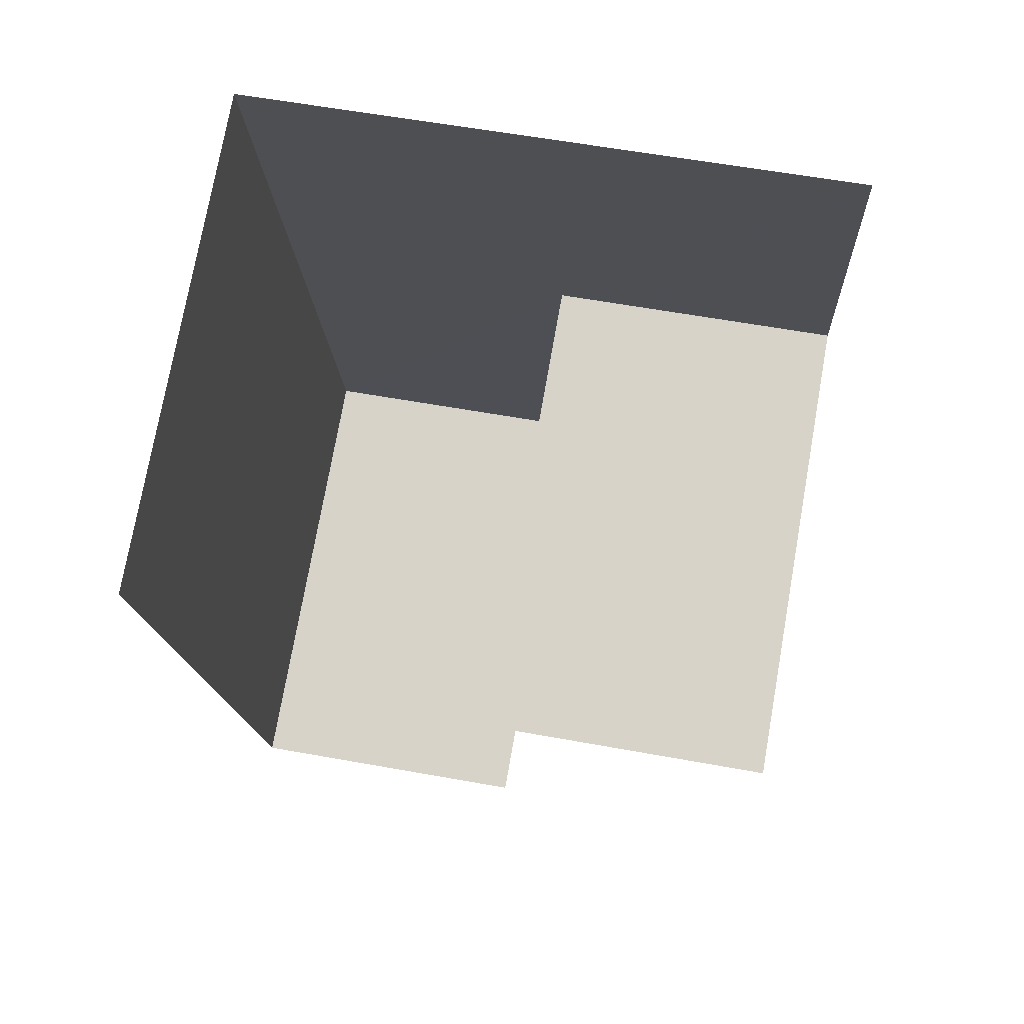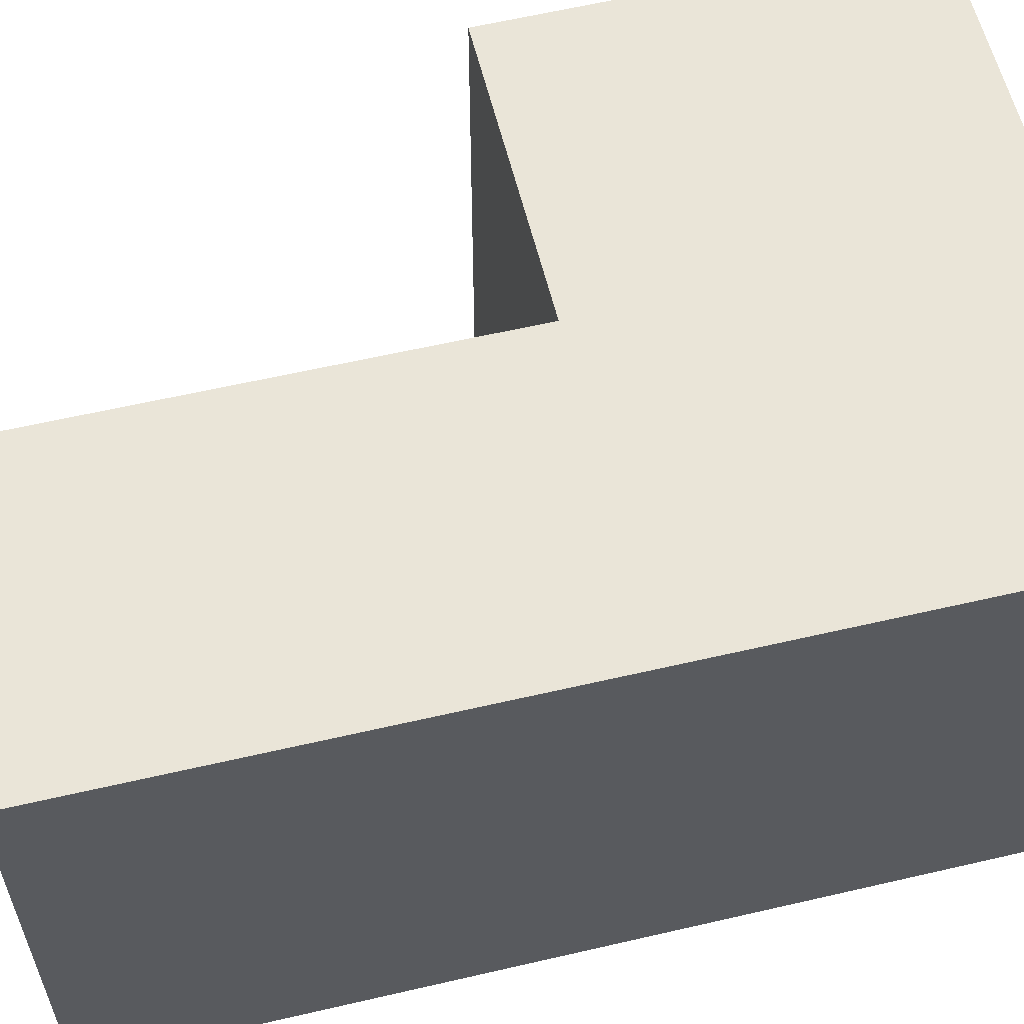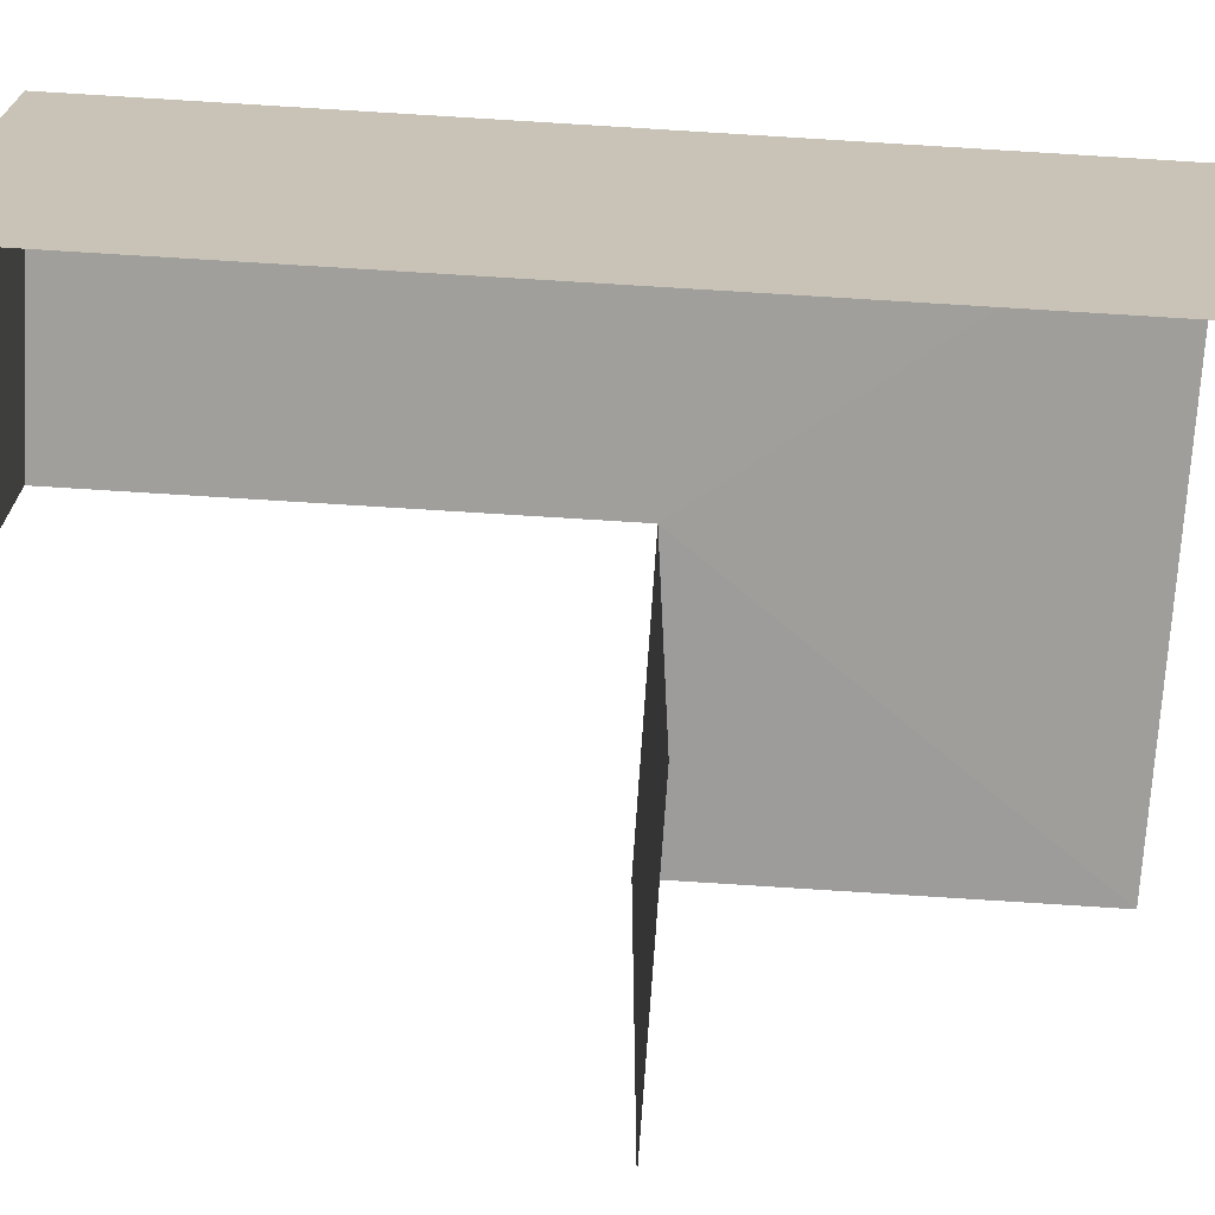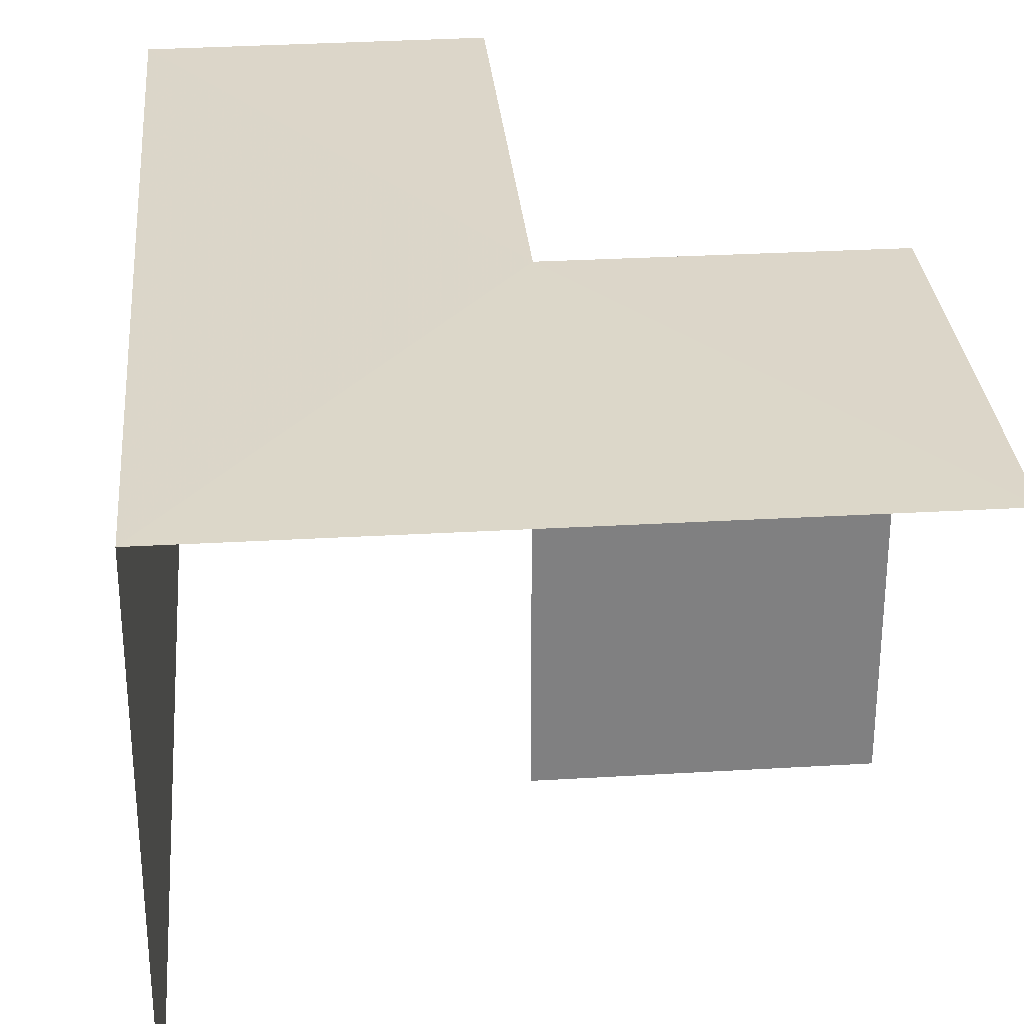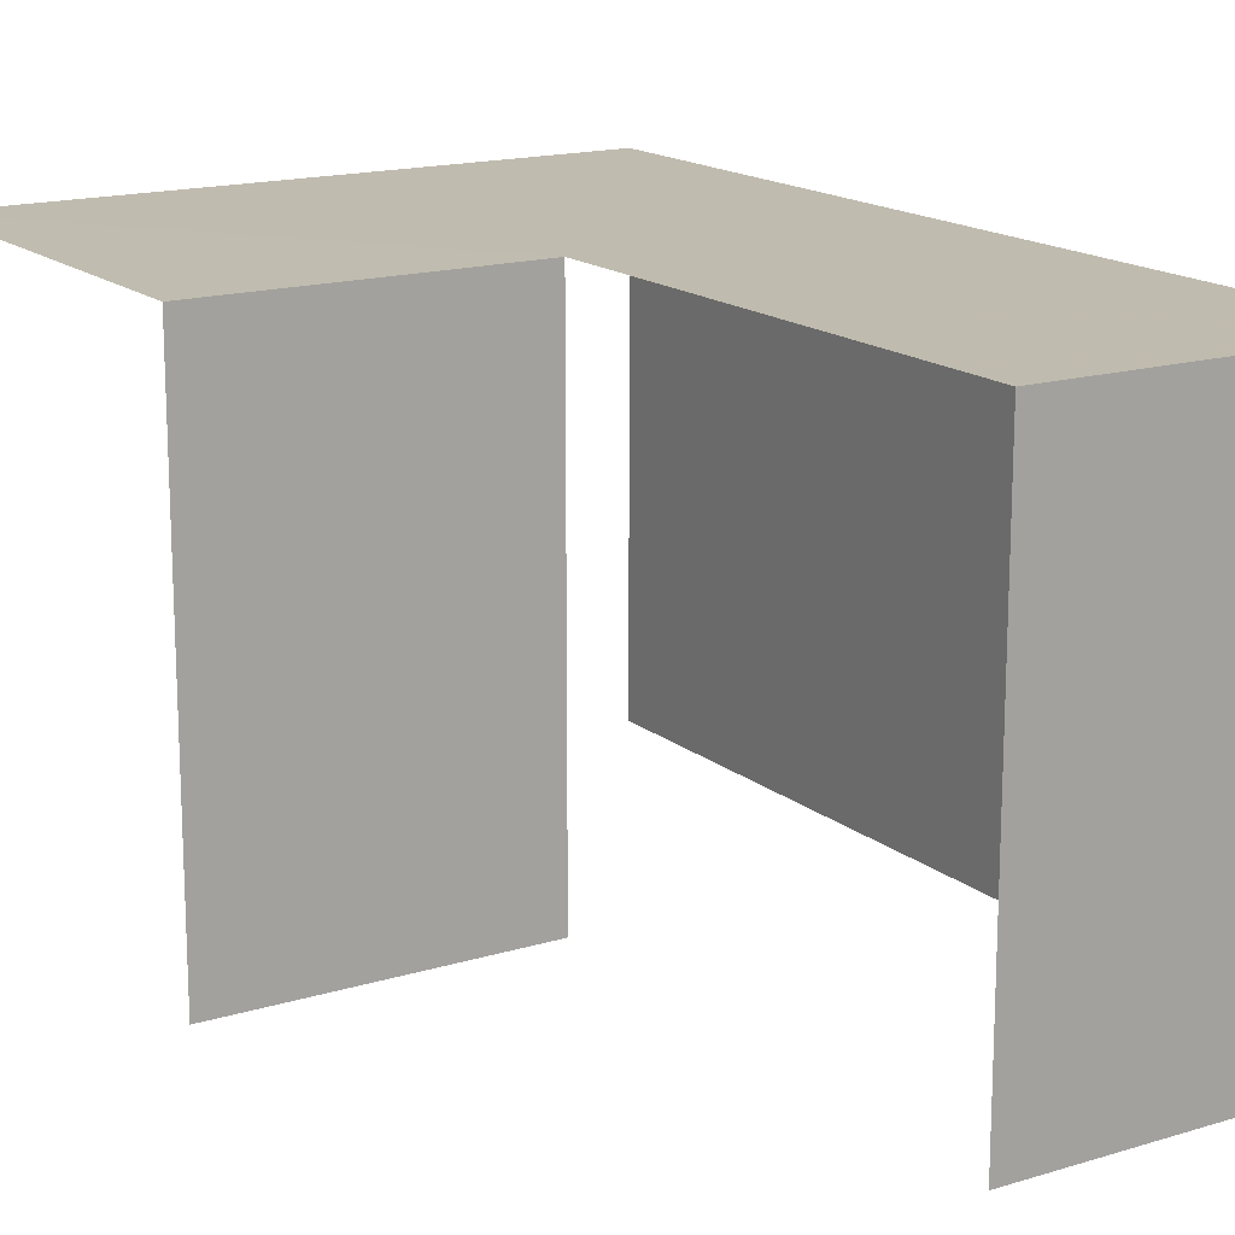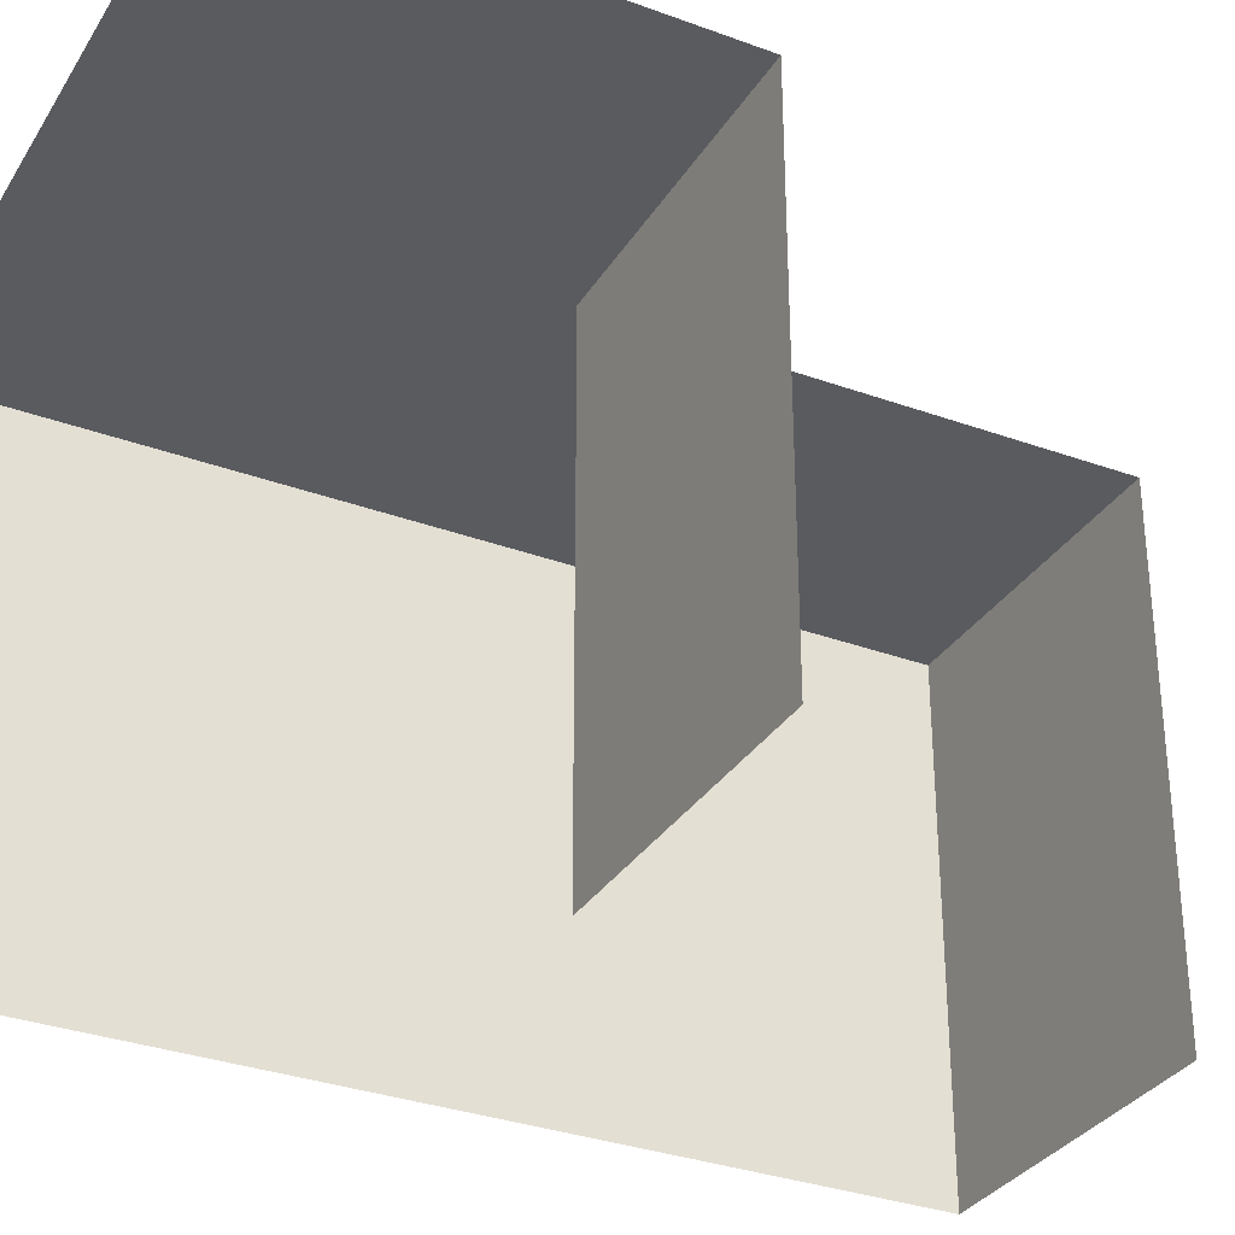
<metadata>
{"format":"obj","ext":"obj","renderer":"f3d","projection":"perspective","resolution":1024,"background":"white","views":[{"elev":75.3,"azim":-170.0,"up":"+Y"},{"elev":58.7,"azim":73.8,"up":"+Z"},{"elev":-70.7,"azim":83.9,"up":"+Z"},{"elev":30.2,"azim":172.4,"up":"+Z"},{"elev":16.1,"azim":-34.7,"up":"+Z"},{"elev":-32.2,"azim":-119.7,"up":"+Z"}]}
</metadata>
<code>
v -3.723e+05 -1.033e+05 34.18
v -3.723e+05 -1.033e+05 34.18
v -3.723e+05 -1.033e+05 34.18
v -3.723e+05 -1.033e+05 34.18
v -3.723e+05 -1.033e+05 34.18
v -3.723e+05 -1.033e+05 34.18
v -3.723e+05 -1.033e+05 37.63
v -3.723e+05 -1.033e+05 37.63
v -3.723e+05 -1.033e+05 37.63
v -3.723e+05 -1.033e+05 37.63
v -3.723e+05 -1.033e+05 37.63
v -3.723e+05 -1.033e+05 37.63
f 1 2 3
f 1 3 4
f 3 5 4
f 3 6 5
f 7 4 5
f 7 10 4
f 12 3 2
f 12 9 3
f 8 5 6
f 8 7 5
f 7 8 9
f 7 9 10
f 9 11 10
f 9 12 11
f 11 1 4
f 10 11 4
f 11 2 1
f 11 12 2
f 8 6 3
f 9 8 3

</code>
